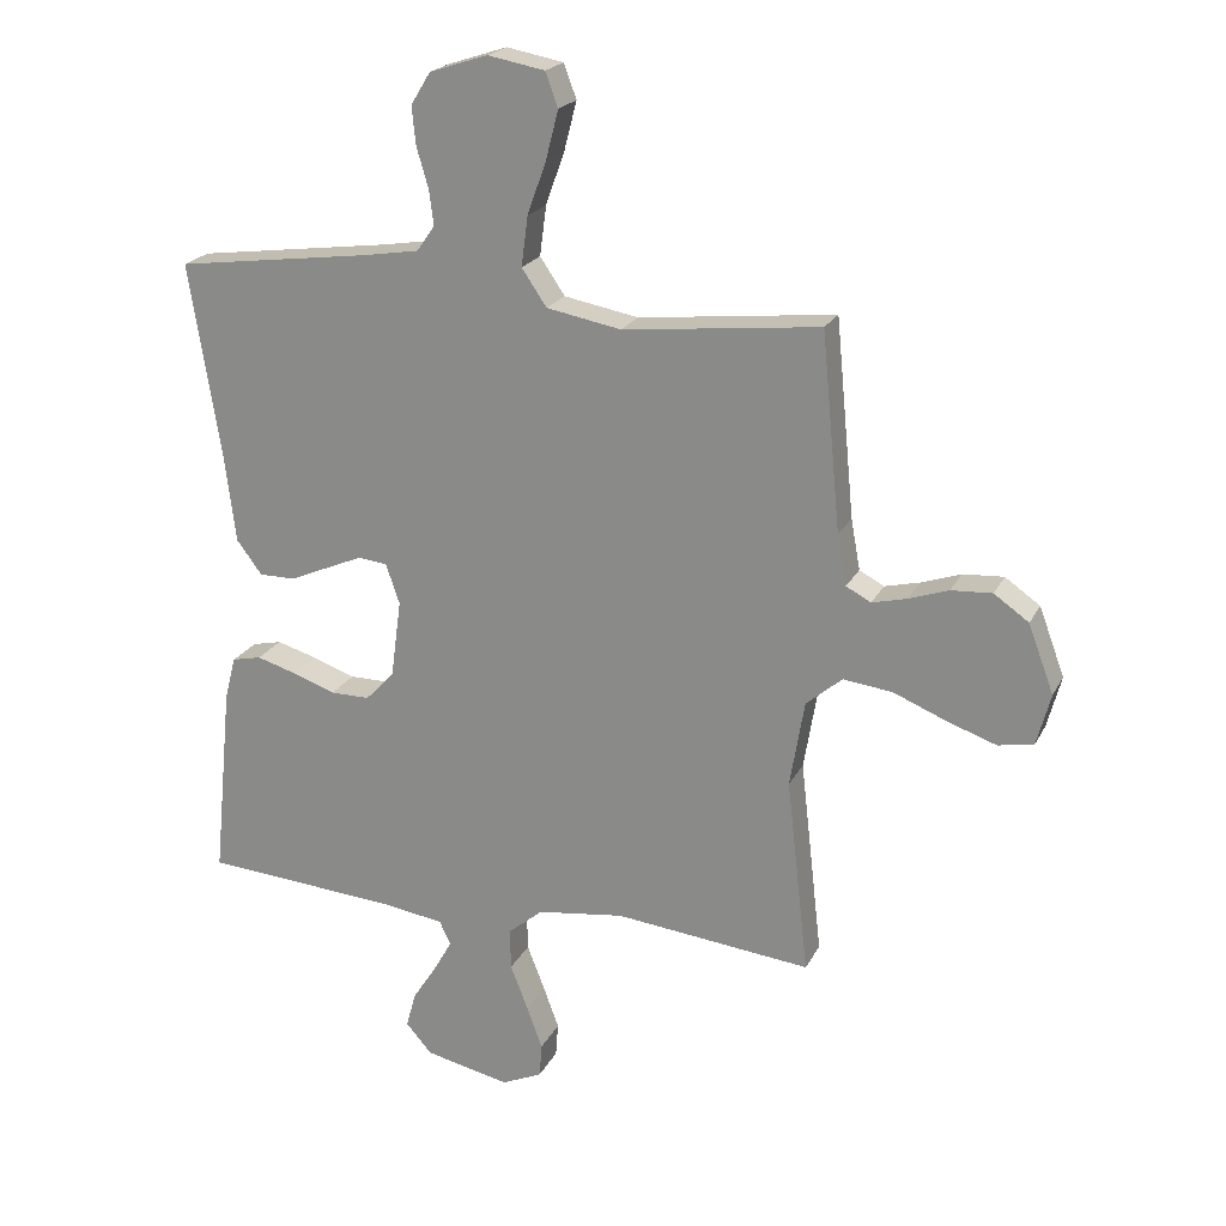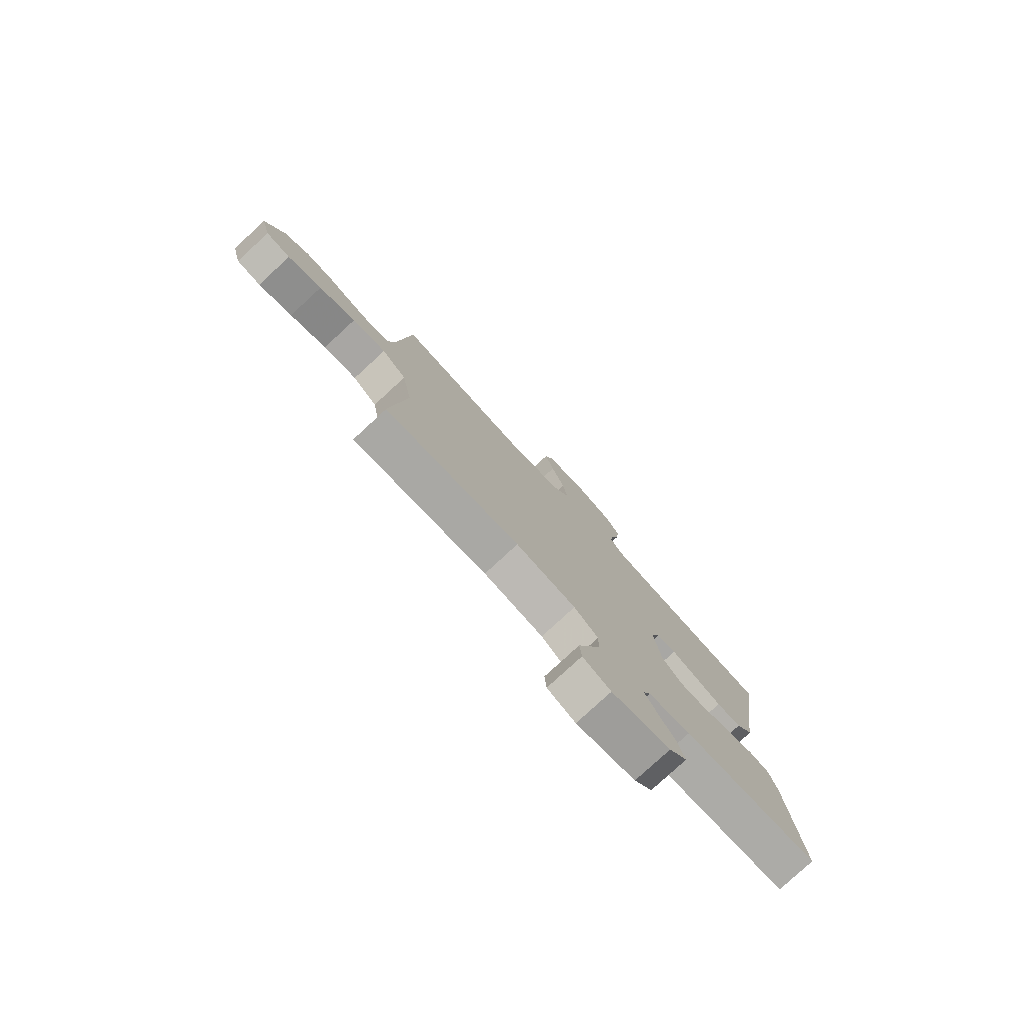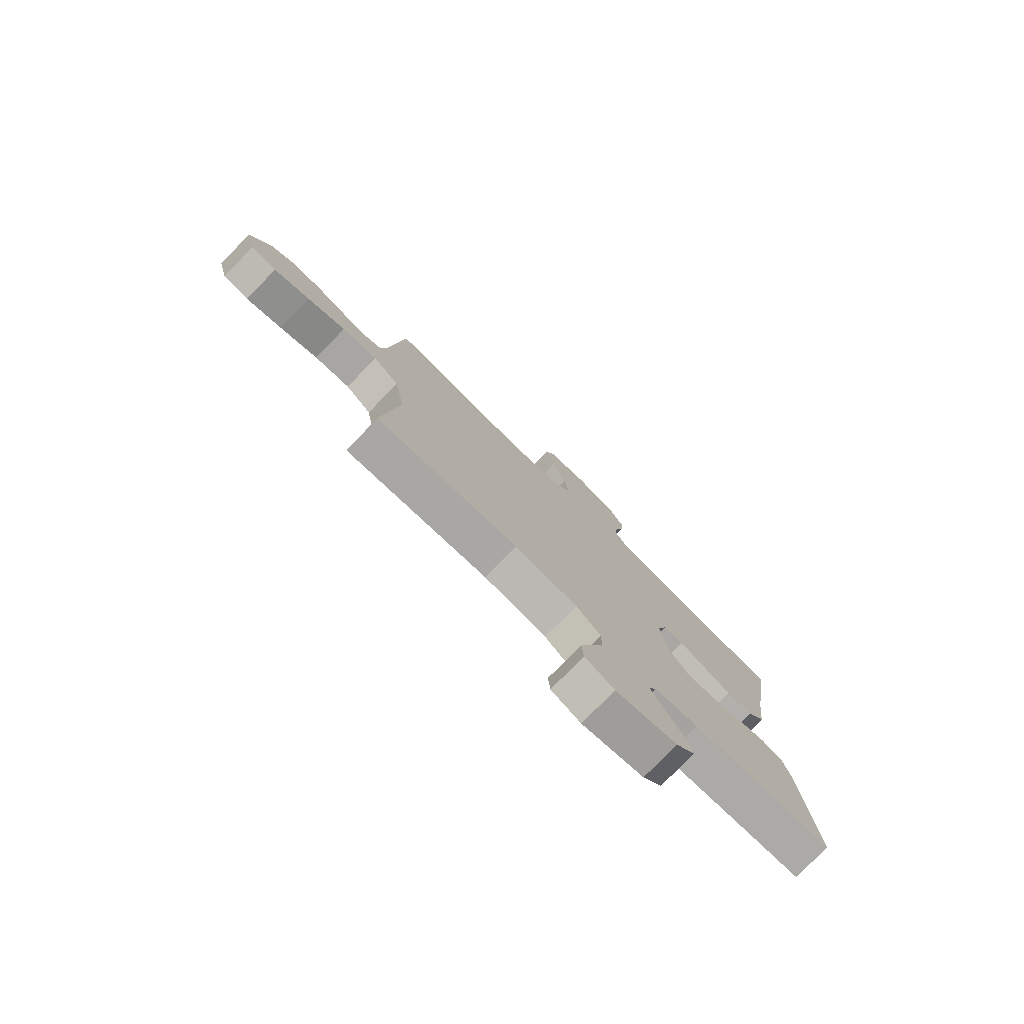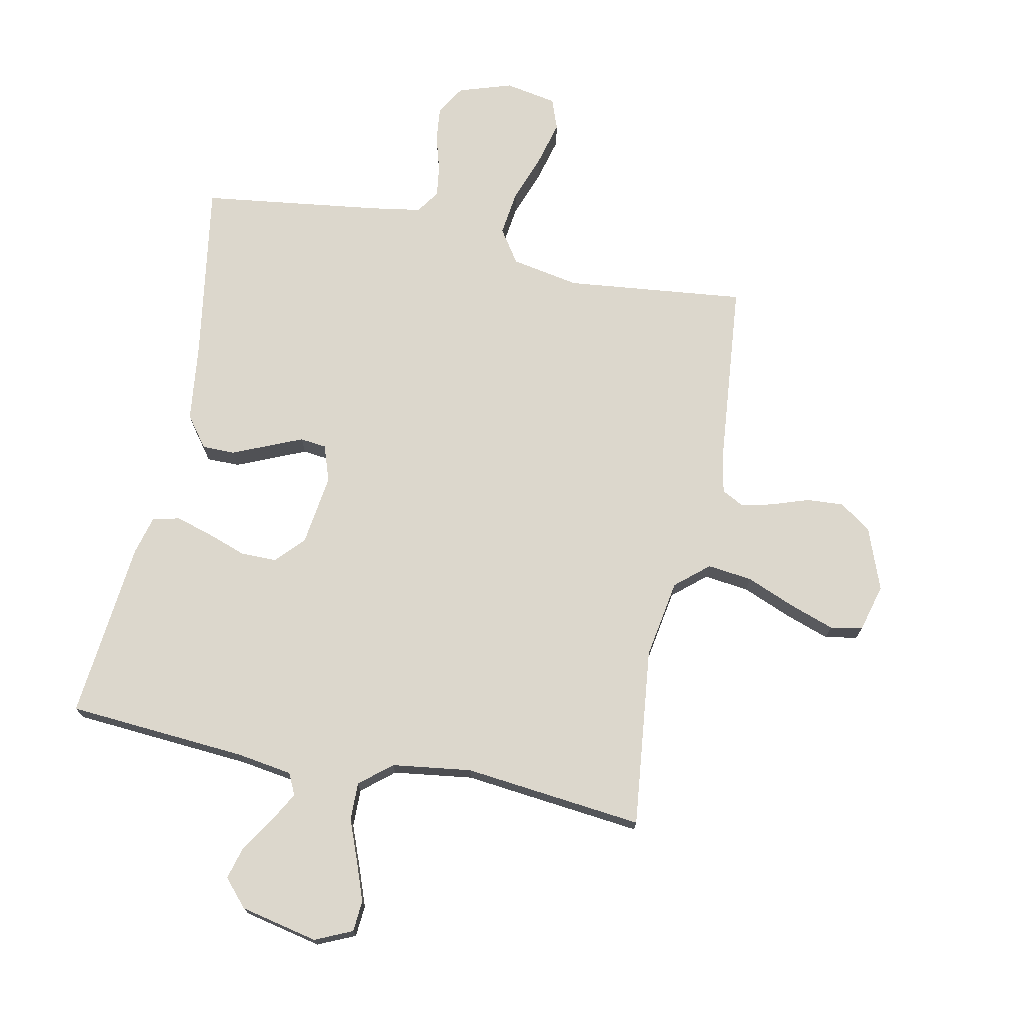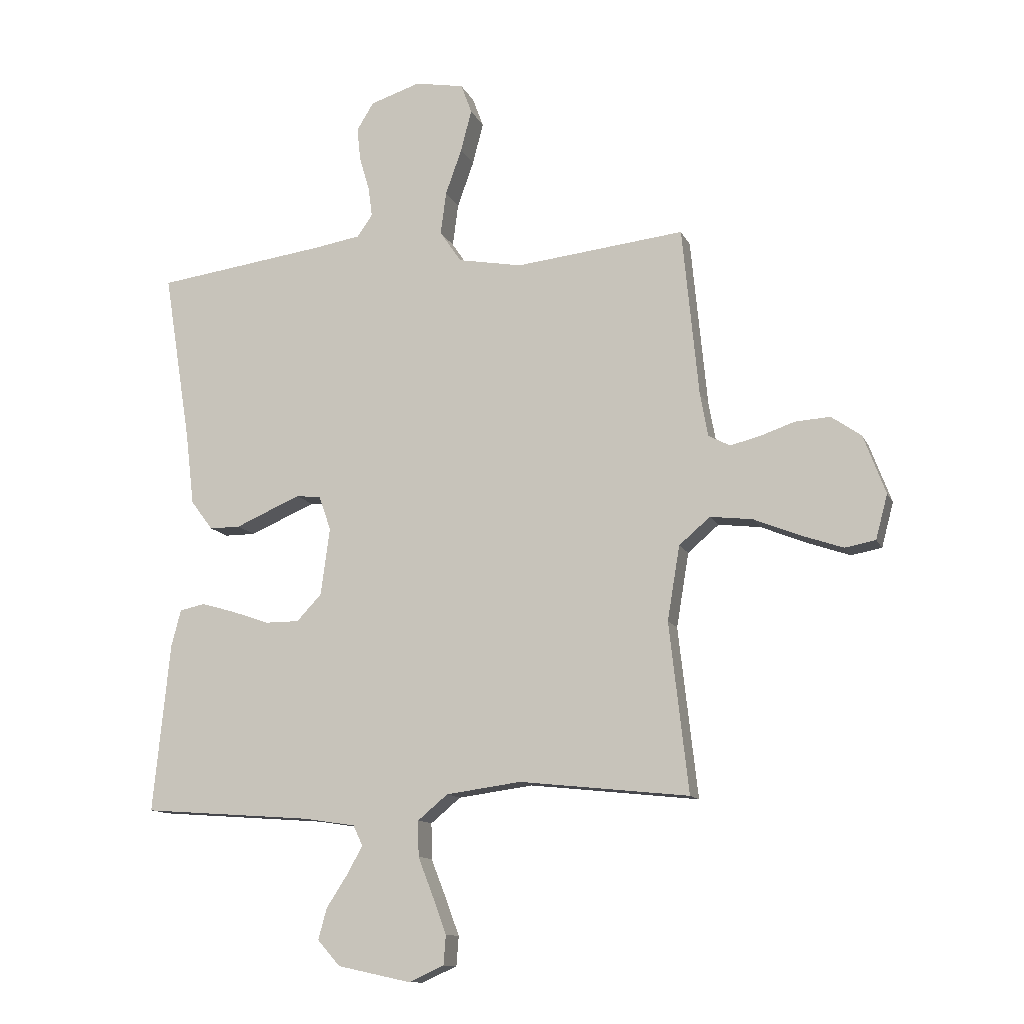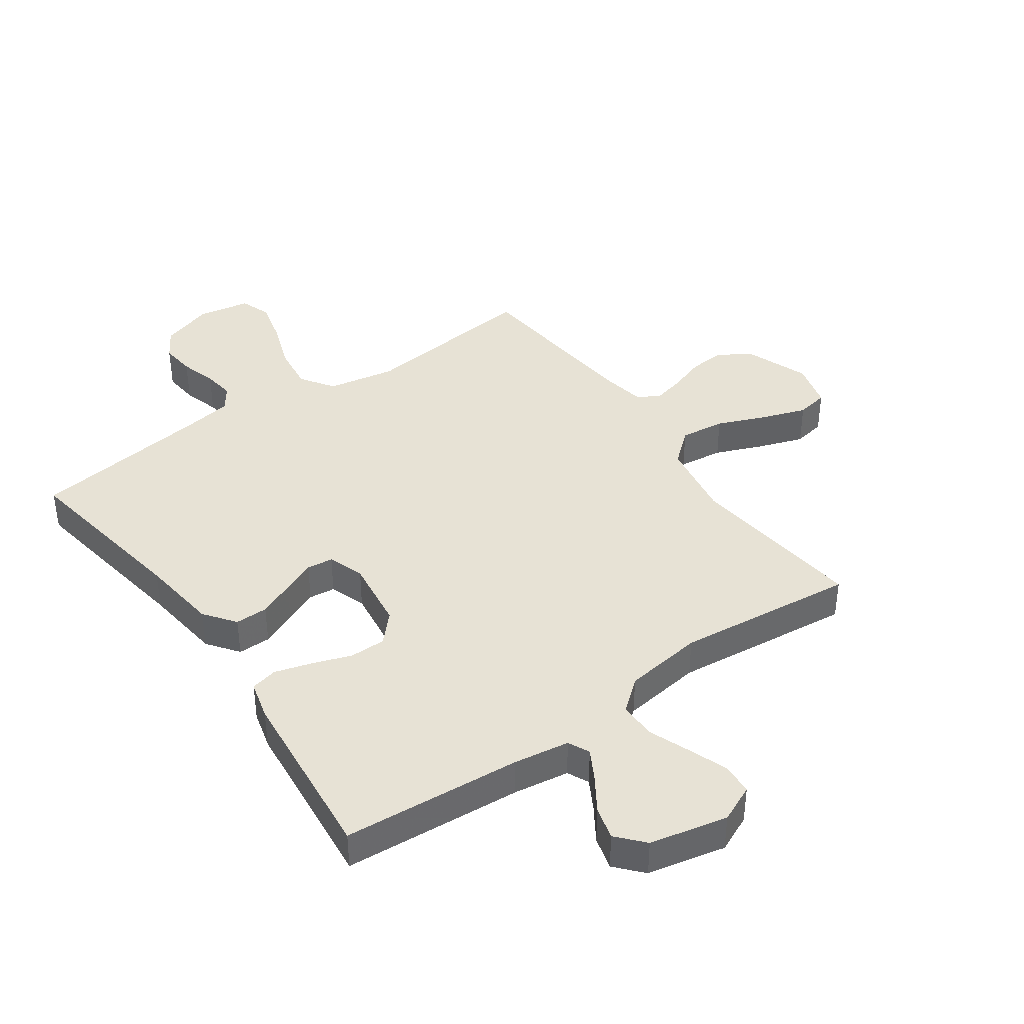
<metadata>
{"format":"obj","ext":"obj","renderer":"f3d","projection":"perspective","resolution":1024,"background":"white","views":[{"elev":21.3,"azim":-159.2,"up":"+Z"},{"elev":-79.0,"azim":-47.3,"up":"+Z"},{"elev":-78.6,"azim":-44.3,"up":"+Z"},{"elev":72.8,"azim":-168.4,"up":"+Y"},{"elev":-12.1,"azim":-162.8,"up":"+Z"},{"elev":40.1,"azim":144.8,"up":"+Y"}]}
</metadata>
<code>
v 0.5 0.07 0.5
v 0.452 0.07 0.2
v 0.436 0.07 0.068
v 0.397 0.07 0.016
v 0.342 0.07 0.016
v 0.282 0.07 0.042
v 0.226 0.07 0.066
v 0.182 0.07 0.061
v 0.161 0.07 0
v 0.177 0.07 -0.119
v 0.221 0.07 -0.166
v 0.281 0.07 -0.166
v 0.347 0.07 -0.143
v 0.408 0.07 -0.125
v 0.453 0.07 -0.135
v 0.47 0.07 -0.2
v 0.5 0.07 -0.5
v 0.2 0.07 -0.522
v 0.107 0.07 -0.536
v 0.09 0.07 -0.572
v 0.118 0.07 -0.622
v 0.155 0.07 -0.679
v 0.17 0.07 -0.734
v 0.13 0.07 -0.779
v 0 0.07 -0.807
v -0.062 0.07 -0.779
v -0.066 0.07 -0.727
v -0.042 0.07 -0.662
v -0.015 0.07 -0.593
v -0.014 0.07 -0.53
v -0.067 0.07 -0.486
v -0.2 0.07 -0.468
v -0.5 0.07 -0.5
v -0.466 0.07 -0.2
v -0.488 0.07 -0.068
v -0.543 0.07 -0.021
v -0.618 0.07 -0.03
v -0.699 0.07 -0.063
v -0.774 0.07 -0.089
v -0.828 0.07 -0.079
v -0.849 0.07 0
v -0.81 0.07 0.104
v -0.757 0.07 0.141
v -0.695 0.07 0.137
v -0.634 0.07 0.116
v -0.581 0.07 0.103
v -0.543 0.07 0.123
v -0.529 0.07 0.2
v -0.5 0.07 0.5
v -0.2 0.07 0.467
v -0.086 0.07 0.488
v -0.048 0.07 0.544
v -0.058 0.07 0.62
v -0.087 0.07 0.701
v -0.106 0.07 0.775
v -0.087 0.07 0.827
v 0 0.07 0.843
v 0.089 0.07 0.814
v 0.119 0.07 0.765
v 0.113 0.07 0.707
v 0.095 0.07 0.646
v 0.088 0.07 0.593
v 0.115 0.07 0.554
v 0.2 0.07 0.54
v 0.5 0 0.5
v 0.452 0 0.2
v 0.436 0 0.068
v 0.397 0 0.016
v 0.342 0 0.016
v 0.282 0 0.042
v 0.226 0 0.066
v 0.182 0 0.061
v 0.161 0 0
v 0.177 0 -0.119
v 0.221 0 -0.166
v 0.281 0 -0.166
v 0.347 0 -0.143
v 0.408 0 -0.125
v 0.453 0 -0.135
v 0.47 0 -0.2
v 0.5 0 -0.5
v 0.2 0 -0.522
v 0.107 0 -0.536
v 0.09 0 -0.572
v 0.118 0 -0.622
v 0.155 0 -0.679
v 0.17 0 -0.734
v 0.13 0 -0.779
v 0 0 -0.807
v -0.062 0 -0.779
v -0.066 0 -0.727
v -0.042 0 -0.662
v -0.015 0 -0.593
v -0.014 0 -0.53
v -0.067 0 -0.486
v -0.2 0 -0.468
v -0.5 0 -0.5
v -0.466 0 -0.2
v -0.488 0 -0.068
v -0.543 0 -0.021
v -0.618 0 -0.03
v -0.699 0 -0.063
v -0.774 0 -0.089
v -0.828 0 -0.079
v -0.849 0 0
v -0.81 0 0.104
v -0.757 0 0.141
v -0.695 0 0.137
v -0.634 0 0.116
v -0.581 0 0.103
v -0.543 0 0.123
v -0.529 0 0.2
v -0.5 0 0.5
v -0.2 0 0.467
v -0.086 0 0.488
v -0.048 0 0.544
v -0.058 0 0.62
v -0.087 0 0.701
v -0.106 0 0.775
v -0.087 0 0.827
v 0 0 0.843
v 0.089 0 0.814
v 0.119 0 0.765
v 0.113 0 0.707
v 0.095 0 0.646
v 0.088 0 0.593
v 0.115 0 0.554
v 0.2 0 0.54
f 58 59 60 61
f 58 61 62
f 57 58 62
f 56 57 62
f 53 54 55 56
f 53 56 62 63
f 48 49 50
f 47 48 50 51
f 42 43 44 45
f 42 45 46
f 41 42 46
f 40 41 46
f 37 38 39 40
f 37 40 46 47
f 32 33 34
f 31 32 34 35
f 30 31 35
f 26 27 28 29
f 24 25 26 29
f 24 29 30
f 21 22 23 24
f 20 21 24 30
f 19 20 30 35
f 15 16 17 18
f 12 13 14 15
f 12 15 18 19
f 3 4 5 6
f 2 3 6 7
f 64 1 2 7
f 63 64 7 8
f 52 53 63 8
f 51 52 8 9
f 36 37 47 51
f 36 51 9 10
f 35 36 10 11
f 19 35 11
f 11 12 19
f 125 124 123 122
f 126 125 122
f 126 122 121
f 126 121 120
f 120 119 118 117
f 127 126 120 117
f 114 113 112
f 115 114 112 111
f 109 108 107 106
f 110 109 106
f 110 106 105
f 110 105 104
f 104 103 102 101
f 111 110 104 101
f 98 97 96
f 99 98 96 95
f 99 95 94
f 93 92 91 90
f 93 90 89 88
f 94 93 88
f 88 87 86 85
f 94 88 85 84
f 99 94 84 83
f 82 81 80 79
f 79 78 77 76
f 83 82 79 76
f 70 69 68 67
f 71 70 67 66
f 71 66 65 128
f 72 71 128 127
f 72 127 117 116
f 73 72 116 115
f 115 111 101 100
f 74 73 115 100
f 75 74 100 99
f 75 99 83
f 83 76 75
f 1 65 66 2
f 2 66 67 3
f 3 67 68 4
f 4 68 69 5
f 5 69 70 6
f 6 70 71 7
f 7 71 72 8
f 8 72 73 9
f 9 73 74 10
f 10 74 75 11
f 11 75 76 12
f 12 76 77 13
f 13 77 78 14
f 14 78 79 15
f 15 79 80 16
f 16 80 81 17
f 17 81 82 18
f 18 82 83 19
f 19 83 84 20
f 20 84 85 21
f 21 85 86 22
f 22 86 87 23
f 23 87 88 24
f 24 88 89 25
f 25 89 90 26
f 26 90 91 27
f 27 91 92 28
f 28 92 93 29
f 29 93 94 30
f 30 94 95 31
f 31 95 96 32
f 32 96 97 33
f 33 97 98 34
f 34 98 99 35
f 35 99 100 36
f 36 100 101 37
f 37 101 102 38
f 38 102 103 39
f 39 103 104 40
f 40 104 105 41
f 41 105 106 42
f 42 106 107 43
f 43 107 108 44
f 44 108 109 45
f 45 109 110 46
f 46 110 111 47
f 47 111 112 48
f 48 112 113 49
f 49 113 114 50
f 50 114 115 51
f 51 115 116 52
f 52 116 117 53
f 53 117 118 54
f 54 118 119 55
f 55 119 120 56
f 56 120 121 57
f 57 121 122 58
f 58 122 123 59
f 59 123 124 60
f 60 124 125 61
f 61 125 126 62
f 62 126 127 63
f 63 127 128 64
f 64 128 65 1

</code>
